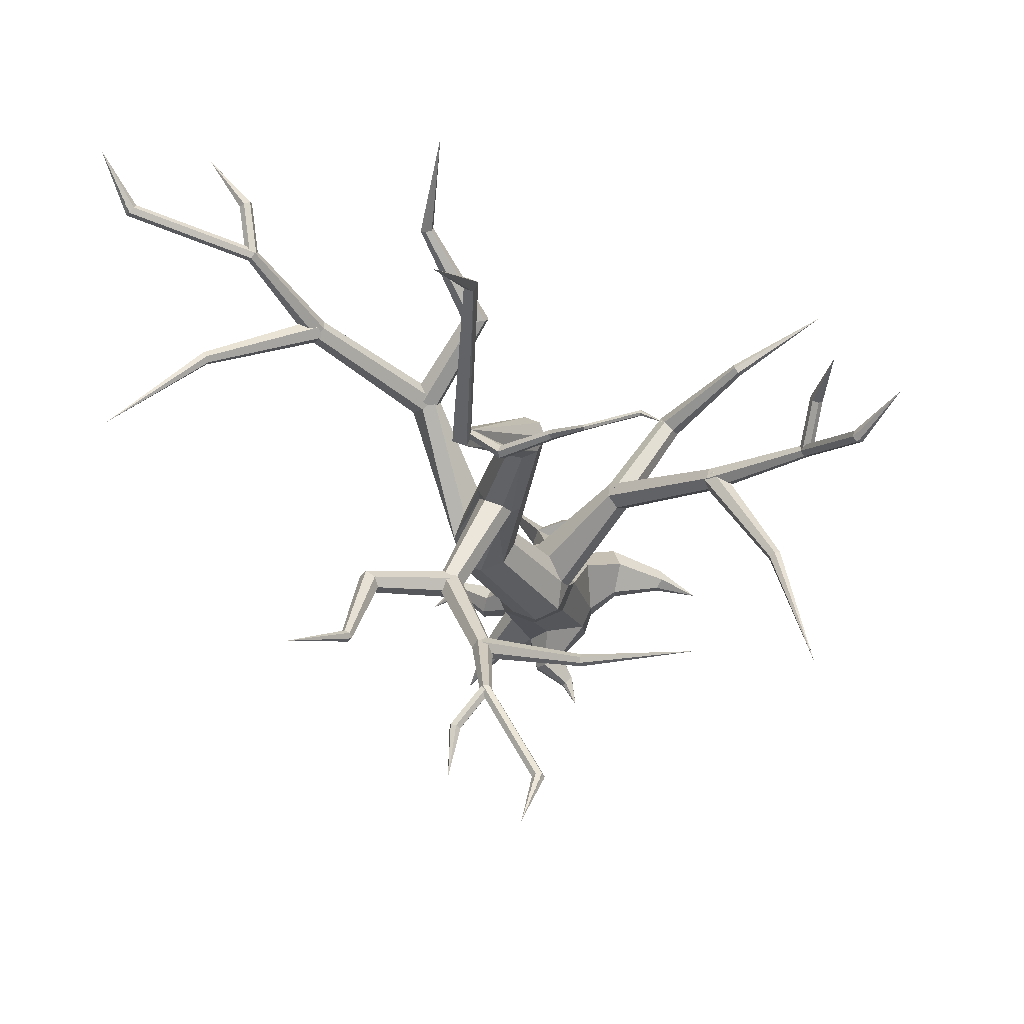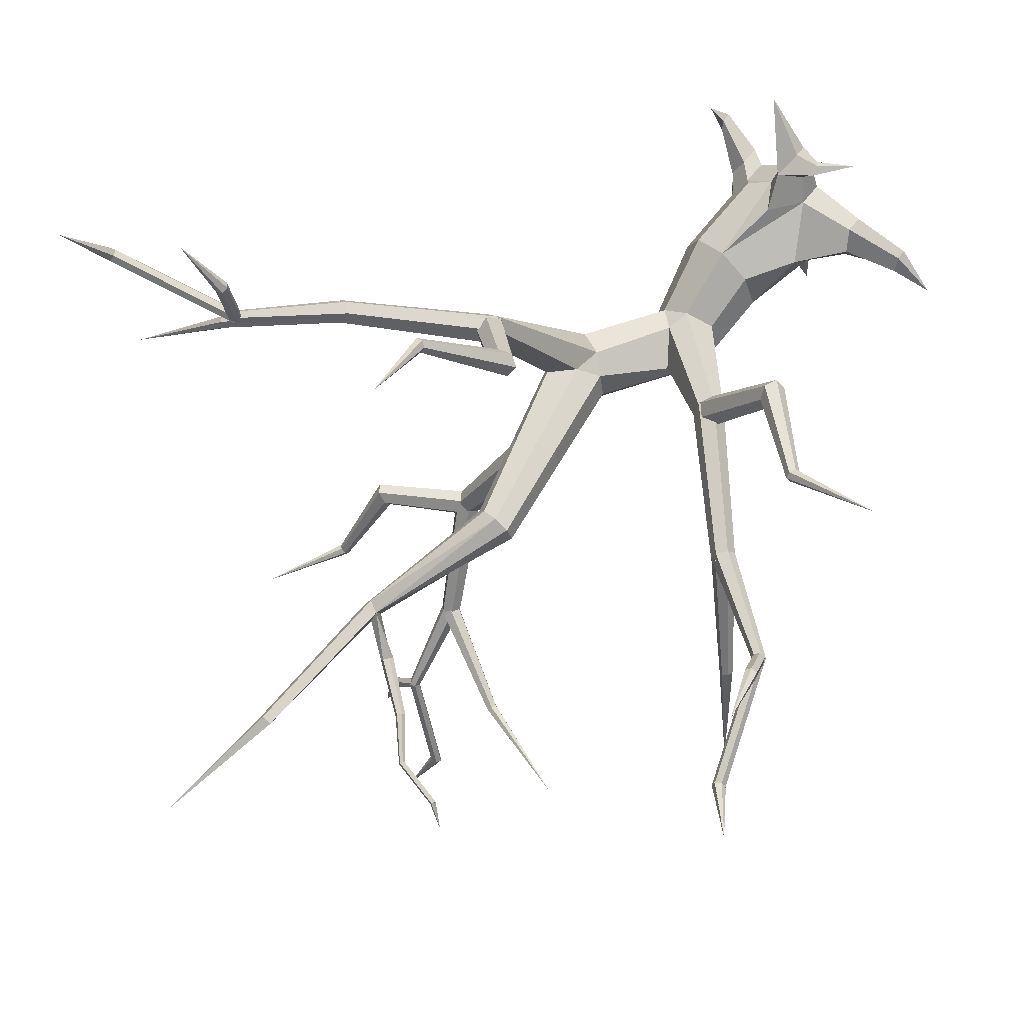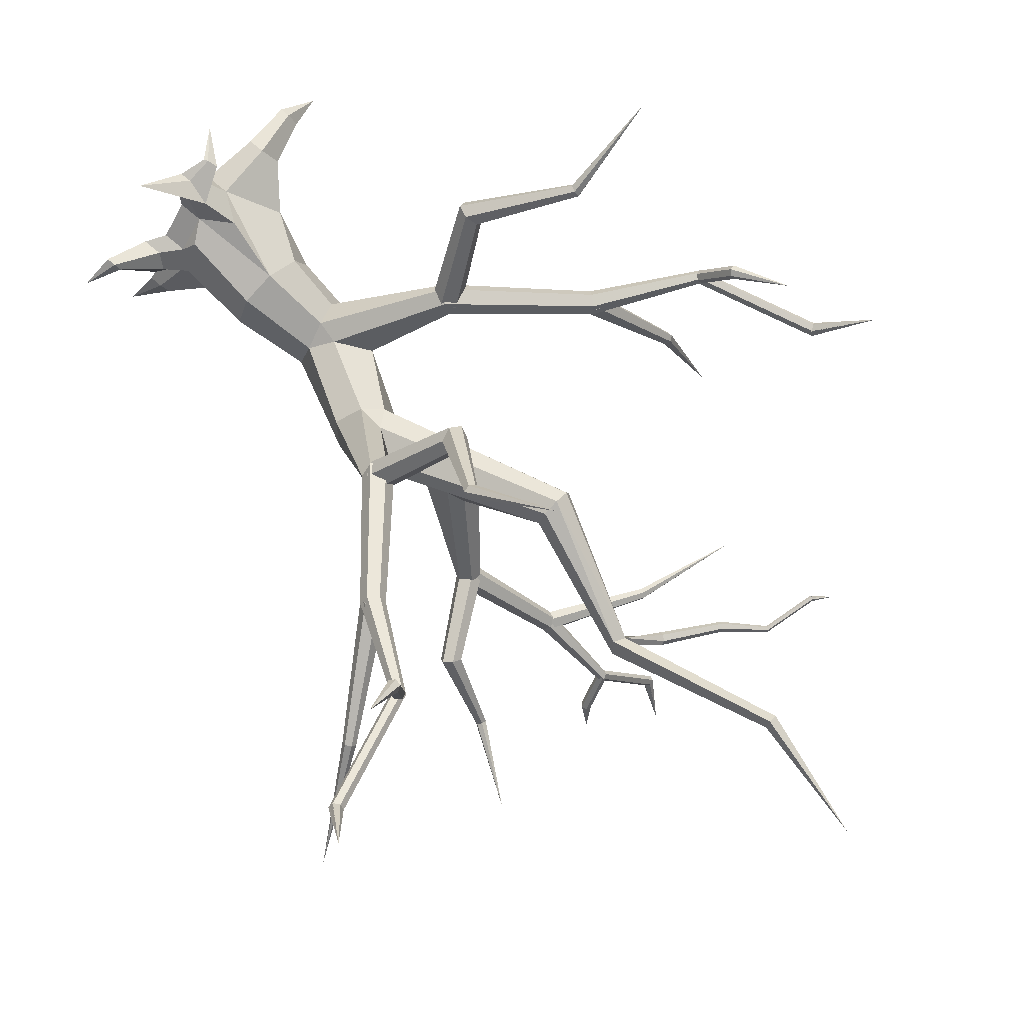
<metadata>
{"format":"obj","ext":"obj","renderer":"f3d","projection":"perspective","resolution":1024,"background":"white","views":[{"elev":-20.1,"azim":-172.8,"up":"+Z"},{"elev":66.4,"azim":-136.6,"up":"+Z"},{"elev":71.2,"azim":135.6,"up":"+Z"}]}
</metadata>
<code>
v  0.7447 0.5698 -0.0425
v  0.6971 1.843 -0.3059
v  0.462 1.858 0.2602
v  0.6104 0.3528 0.3449
v  0.4676 0.5433 0.6326
v  -0.1124 1.872 0.4855
v  0.1183 0.3112 0.8327
v  -0.2492 0.8507 0.9139
v  -0.6896 1.878 0.2381
v  -1.126 1.031 0.3131
v  -0.5853 0.25 0.8327
v  -0.9315 1.871 -0.3371
v  -0.6965 1.856 -0.9031
v  -0.9348 0.278 -0.7496
v  -1.096 0.2028 -0.3449
v  -0.1221 1.841 -1.128
v  -0.2673 0.8416 -0.9959
v  0.4551 1.836 -0.8811
v  0.1275 0.308 -0.9894
v  0.4222 0.9037 -0.7164
v  0.6028 0.3505 -0.3449
v  0.8054 4.518 -0.1857
v  0.1419 3.082 -0.3716
v  0.3282 3.029 -0.8139
v  0.9897 4.776 -0.5724
v  0.351 4.692 -0.0377
v  -0.2205 3.37 -0.1846
v  0.0287 4.944 -0.1884
v  -0.6591 3.885 -0.4687
v  -0.1241 5.021 -0.5815
v  -0.8486 3.454 -0.8435
v  0.0713 5.085 -0.9639
v  -0.7527 3.205 -1.319
v  0.5005 5.098 -1.112
v  -0.3044 3.116 -1.484
v  0.912 5.051 -0.9381
v  0.1433 3.043 -1.274
v  0.3162 6.878 -0.1598
v  0.1374 7.028 0.1618
v  0.7535 5.566 -0.1279
v  0.9764 5.281 -0.5043
v  -0.1977 6.851 0.2903
v  0.3616 5.211 0.0185
v  -0.4937 6.71 0.1317
v  -0.614 6.738 -0.1982
v  -0.4489 6.762 -0.5228
v  -0.2924 6.765 -0.5799
v  -0.0023 6.313 -0.7062
v  0.3408 6.297 -0.5598
v  0.2822 6.822 -0.3163
v  -0.4788 8.49 0.4515
v  0.0821 10.78 -0.5244
v  -0.7571 8.491 0.562
v  -0.1276 10.86 -0.583
v  -1.016 8.477 0.4517
v  -1.104 8.455 0.1851
v  -0.1564 10.78 -0.7245
v  -0.9691 8.439 -0.0816
v  -0.0526 10.89 -0.8935
v  -0.6908 8.438 -0.1922
v  0.191 10.87 -0.7825
v  -0.4318 8.453 -0.0819
v  -0.344 8.474 0.1847
v  -0.4966 13.82 0.8227
v  -0.652 13.82 0.7484
v  -0.4179 13.83 0.6532
v  -0.5733 13.83 0.579
v  -0.2534 15.98 0
v  -0.2759 2.967 -0.0976
v  -0.7202 2.762 -0.3169
v  -0.9379 3.048 -0.7945
v  0.1553 -0.1121 0.8327
v  0.6475 -0.0705 0.3449
v  -0.9329 -0.2099 -0.7381
v  -1.059 -0.2205 -0.3449
v  -0.5482 -0.1733 0.8327
v  -1.051 -0.2182 0.3449
v  -0.2869 -0.1544 -0.982
v  0.1645 -0.1153 -0.9894
v  0.6399 -0.0728 -0.3449
v  1.044 0.2338 -0.0445
v  1.135 0.0752 -0.2755
v  0.9463 0.06 0.2465
v  0.9761 -0.2809 0.2465
v  1.165 -0.2657 -0.2755
v  1.679 -0.141 0.342
v  1.652 -0.2257 0.2268
v  1.723 -0.2188 0.4916
v  1.738 -0.3871 0.4916
v  1.667 -0.3939 0.2268
v  2.239 -0.4903 0.0476
v  1.025 0.1668 -1.172
v  0.8277 0.0333 -1.237
v  1.108 0.0583 -0.9649
v  0.8483 -0.2027 -1.237
v  1.129 -0.1777 -0.9649
v  1.483 -0.4454 -1.709
v  -0.1638 0.2971 -1.535
v  -0.4751 0.2187 -1.316
v  0.0148 0.2039 -1.568
v  -0.4733 -0.0258 -1.282
v  -0.1878 -0.0215 -1.486
v  0.0324 -0.0093 -1.548
v  -0.5527 -0.0207 -1.848
v  -0.6663 -0.0615 -1.715
v  -0.4847 -0.0803 -1.867
v  -0.6607 -0.2086 -1.695
v  -0.5551 -0.2118 -1.817
v  -0.4738 -0.209 -1.855
v  -0.7307 -0.1464 -2.267
v  -1.726 0.3394 0.5431
v  -1.576 0.1387 0.8998
v  -1.587 0.136 0.0157
v  -1.562 -0.1456 0.0157
v  -1.709 -0.1573 0.541
v  -1.551 -0.1429 0.8998
v  -2.554 -0.0679 0.3119
v  -2.499 -0.1984 0.5487
v  -2.432 -0.1937 0.177
v  -2.417 -0.3719 0.177
v  -2.542 -0.3822 0.3077
v  -2.483 -0.3766 0.5487
v  -3.176 -0.3253 0.0172
v  -0.039 0.3911 1.343
v  0.0901 0.035 1.23
v  -0.3558 0.0797 1.248
v  0.1111 -0.2049 1.23
v  -0.3324 -0.2156 1.243
v  0.7591 -0.2937 2.215
v  -0.0897 -0.0437 1.558
v  -0.0685 -0.2447 1.561
v  -0.6544 -0.0407 1.59
v  -0.5945 0.1196 1.626
v  -0.5981 -0.14 1.588
v  -0.5013 -0.1071 1.71
v  -0.5414 -0.0404 1.709
v  -1.011 -0.5221 1.645
v  -1.881 4.625 0.4496
v  -2.033 4.521 0.2398
v  -1.899 4.528 0.7168
v  -2.07 4.327 0.7741
v  -2.222 4.222 0.5642
v  -2.204 4.319 0.2971
v  -3.838 6.316 0.0717
v  -3.913 6.199 -0.0849
v  -3.887 6.268 0.2709
v  -4.012 6.104 0.3134
v  -4.087 5.987 0.1568
v  -4.037 6.035 -0.0424
v  -5.588 7.254 0.1666
v  -5.639 7.196 0.0796
v  -5.629 7.234 0.2774
v  -5.719 7.156 0.3012
v  -5.769 7.097 0.2142
v  -5.729 7.117 0.1034
v  -6.506 9.245 -0.3922
v  -6.572 9.21 -0.4833
v  -6.535 9.211 -0.2753
v  -6.63 9.144 -0.2496
v  -6.696 9.109 -0.3408
v  -6.667 9.143 -0.4577
v  -7.346 9.932 0.1305
v  -2.955 4.267 2.046
v  -2.015 4.677 0.593
v  -2.229 4.616 0.4413
v  -3.111 4.225 1.891
v  -2.873 4.085 2.198
v  -1.837 4.485 0.6586
v  -2.947 3.862 2.196
v  -1.874 4.232 0.5725
v  -3.103 3.82 2.042
v  -2.088 4.171 0.4208
v  -3.185 4.001 1.889
v  -2.266 4.363 0.3553
v  -4.378 5.319 2.666
v  -4.441 5.285 2.574
v  -4.36 5.239 2.755
v  -4.405 5.126 2.752
v  -4.468 5.092 2.66
v  -4.485 5.172 2.571
v  -6.017 5.197 3.659
v  -4.96 7.165 -1.775
v  -3.795 6.271 0.0772
v  -3.809 6.082 -0.0103
v  -4.963 7.055 -1.814
v  -5.053 7.21 -1.719
v  -3.948 6.341 0.2018
v  -5.148 7.146 -1.702
v  -4.115 6.221 0.2389
v  -5.15 7.035 -1.741
v  -4.13 6.032 0.1514
v  -5.058 6.99 -1.797
v  -3.977 5.962 0.0268
v  -5.681 7.616 -3.897
v  -6.608 9.236 -0.4663
v  -6.527 9.264 -0.3879
v  -6.52 9.205 -0.2881
v  -6.594 9.118 -0.2667
v  -6.675 9.09 -0.3451
v  -6.682 9.149 -0.4448
v  -5.835 7.813 0.8924
v  -5.613 7.261 0.1473
v  -5.725 7.254 0.1184
v  -5.945 7.8 0.8547
v  -5.797 7.753 0.989
v  -5.567 7.182 0.2193
v  -5.868 7.679 1.048
v  -5.633 7.097 0.2624
v  -5.977 7.667 1.01
v  -5.745 7.091 0.2335
v  -6.016 7.727 0.9137
v  -5.791 7.169 0.1616
v  -6.253 8.672 1.325
v  0.6013 7.563 -2.377
v  0.4464 7.707 -2.272
v  0.8394 7.593 -2.361
v  0.9224 7.768 -2.24
v  0.7675 7.912 -2.135
v  0.1476 7.113 -0.4601
v  0.5294 7.882 -2.151
v  -0.1797 7.128 -0.5976
v  -0.1478 8.905 -3.962
v  -0.2537 8.987 -3.847
v  0.0231 8.954 -3.975
v  0.088 9.084 -3.873
v  -0.018 9.166 -3.757
v  -0.1888 9.117 -3.744
v  -0.3417 10.2 -5.015
v  -0.4022 10.25 -4.957
v  -0.2487 10.24 -5.029
v  -0.2161 10.32 -4.986
v  -0.2766 10.38 -4.928
v  -0.3696 10.34 -4.914
v  -1.261 10.63 -6.633
v  -1.331 10.69 -6.596
v  -1.159 10.66 -6.636
v  -1.128 10.75 -6.603
v  -1.198 10.81 -6.566
v  -1.299 10.78 -6.563
v  -1.015 11.21 -7.432
v  1.937 8.508 -2.611
v  0.702 7.665 -2.471
v  0.5826 7.853 -2.424
v  1.814 8.645 -2.568
v  2.104 8.47 -2.486
v  0.8038 7.549 -2.303
v  2.147 8.568 -2.318
v  0.7862 7.622 -2.088
v  2.024 8.704 -2.276
v  0.6668 7.81 -2.041
v  1.857 8.743 -2.401
v  0.565 7.926 -2.209
v  2.161 9.511 -3.816
v  2.091 9.569 -3.779
v  2.252 9.509 -3.769
v  2.272 9.565 -3.685
v  2.201 9.623 -3.648
v  2.111 9.625 -3.695
v  2.932 10.89 -4.198
v  -1.882 9.699 -4.419
v  -0.132 8.877 -3.921
v  -0.1635 8.921 -3.752
v  -1.89 9.72 -4.323
v  -1.85 9.768 -4.483
v  -0.0514 8.992 -4.028
v  -1.826 9.858 -4.45
v  -0.0023 9.15 -3.967
v  -1.834 9.878 -4.354
v  -0.0337 9.194 -3.799
v  -1.866 9.809 -4.29
v  -0.1143 9.079 -3.691
v  -3.74 10.23 -4.434
v  -1.323 10.72 -6.626
v  -1.262 10.65 -6.653
v  -1.168 10.65 -6.626
v  -1.135 10.73 -6.573
v  -1.196 10.8 -6.547
v  -1.29 10.79 -6.573
v  0.1211 10.31 -5.659
v  -0.3598 10.22 -5.019
v  -0.3865 10.31 -5.026
v  0.0887 10.4 -5.658
v  0.2144 10.29 -5.626
v  -0.2824 10.19 -4.965
v  0.2753 10.36 -5.591
v  -0.2317 10.26 -4.917
v  0.2429 10.45 -5.591
v  -0.2585 10.36 -4.923
v  0.1496 10.47 -5.624
v  -0.3359 10.38 -4.978
v  0.2736 10.51 -6.508
v  1.595 6.176 1.841
v  1.61 6.364 1.634
v  1.381 6.169 2.028
v  1.18 6.349 2.008
v  1.195 6.537 1.801
v  1.409 6.545 1.614
v  3.297 7.992 2.64
v  3.273 8.097 2.462
v  3.159 8.019 2.797
v  2.997 8.152 2.775
v  2.974 8.258 2.596
v  3.111 8.231 2.439
v  4.106 9.615 3.454
v  4.099 9.682 3.359
v  4.036 9.642 3.547
v  3.958 9.736 3.544
v  3.95 9.803 3.449
v  4.021 9.776 3.357
v  6.136 10.4 4.074
v  6.152 10.48 3.99
v  6.05 10.42 4.163
v  5.98 10.51 4.168
v  5.996 10.59 4.084
v  6.082 10.58 3.995
v  6.498 11.09 4.99
v  0.5261 7.063 3.219
v  1.573 6.284 2.011
v  1.598 6.522 1.885
v  0.5684 7.241 3.09
v  0.2914 6.98 3.251
v  1.369 6.119 1.946
v  0.0989 7.075 3.154
v  1.192 6.191 1.757
v  0.1412 7.253 3.025
v  1.217 6.429 1.631
v  0.3759 7.336 2.993
v  1.421 6.594 1.696
v  1.171 8.284 4.488
v  1.188 8.361 4.403
v  1.058 8.262 4.524
v  0.9616 8.318 4.474
v  0.9784 8.395 4.389
v  1.091 8.416 4.353
v  0.6152 9.784 5.551
v  4.963 9.257 1.635
v  3.254 7.953 2.617
v  3.132 7.997 2.453
v  4.887 9.275 1.549
v  4.978 9.337 1.72
v  3.257 8.081 2.782
v  4.915 9.434 1.719
v  3.138 8.253 2.784
v  4.838 9.453 1.633
v  3.016 8.297 2.62
v  4.824 9.373 1.548
v  3.013 8.169 2.454
v  6.41 10.2 0.1365
v  6.166 10.51 4.022
v  6.151 10.42 4.09
v  6.05 10.4 4.147
v  5.966 10.48 4.136
v  5.981 10.58 4.068
v  6.082 10.59 4.011
v  4.245 9.71 4.388
v  4.122 9.641 3.445
v  4.133 9.756 3.435
v  4.254 9.824 4.367
v  4.144 9.665 4.436
v  4.017 9.594 3.462
v  4.053 9.735 4.463
v  3.924 9.662 3.469
v  4.062 9.849 4.442
v  3.935 9.777 3.459
v  4.163 9.894 4.394
v  4.039 9.824 3.442
v  4.792 9.982 5.241
v  -3.151 12.55 -1.081
v  -3.485 12.75 -1.379
v  -3.151 12.52 -1.111
v  -3.145 12.52 -1.119
v  -3.141 12.57 -1.085
v  -3.123 12.59 -1.09
v  -3.119 12.59 -1.098
v  -0.1112 10.89 -0.7711
v  -0.1301 10.99 -0.718
v  -3.123 12.52 -1.15
v  -3.135 12.52 -1.135
v  -0.7693 11.12 -1.125
v  -0.7218 11.13 -1.234
v  -1.668 11.74 -1.101
v  -0.7513 11.2 -1.042
v  -1.635 11.78 -1.036
v  -1.646 11.76 -1.184
v  -1.591 11.82 -1.202
v  -0.6563 11.22 -1.259
v  -1.558 11.87 -1.137
v  -0.6384 11.3 -1.175
v  -1.58 11.85 -1.054
v  -0.6859 11.29 -1.067
v  -2.224 12.34 -1.242
v  -2.209 12.37 -1.206
v  -2.216 12.35 -1.288
v  -2.193 12.39 -1.3
v  -2.178 12.42 -1.264
v  -2.186 12.41 -1.217
v  -3.142 12.51 -1.107
v  -3.138 12.54 -1.071
v  -3.105 12.59 -1.136
v  -3.105 12.6 -1.133
v  -3.108 12.56 -1.169
v  -3.12 12.59 -1.084
v  -3.134 12.52 -1.136
v  -3.127 12.52 -1.156
v  -3.119 12.59 -1.098
g Line01
f 1 2 3 4
f 3 5 4
f 5 3 6 7
f 6 8 7
f 9 10 11 6
f 8 6 11
f 10 9 12
f 13 14 15 12
f 10 12 15
f 13 16 17 14
f 17 16 18 19
f 18 20 19
f 20 18 2 21
f 2 1 21
f 22 23 24 25
f 23 22 26 27
f 27 26 28 29
f 30 31 29 28
f 31 30 32 33
f 34 35 33 32
f 36 37 35 34
f 37 36 25 24
f 38 39 40 41
f 40 39 42 43
f 43 42 44 28
f 44 45 30 28
f 30 45 46 32
f 46 47 48 32
f 32 48 34
f 34 48 49 36
f 36 49 50 41
f 50 38 41
f 51 52 53
f 53 52 54
f 55 54 56
f 54 57 58 56
f 58 59 60
f 61 62 60 59
f 62 61 63
f 64 65 54
f 66 61 59 67
f 66 68 64
f 64 68 65
f 65 68 67
f 67 68 66
f 2 24 23 3
f 23 69 6 3
f 69 70 9 6
f 70 71 12 9
f 12 71 33 13
f 33 35 16 13
f 16 35 37 18
f 18 37 24 2
f 4 5 7
f 4 7 72 73
f 15 14 74 75
f 72 76 77 78
f 77 75 74 78
f 78 79 80 72
f 73 72 80
f 21 1 81 82
f 1 4 83 81
f 4 73 84 83
f 73 80 85 84
f 80 21 82 85
f 82 81 86 87
f 81 83 88 86
f 83 84 89 88
f 84 85 90 89
f 85 82 87 90
f 87 86 91
f 86 88 91
f 88 89 91
f 89 90 91
f 90 87 91
f 19 20 92 93
f 20 21 94 92
f 80 79 95 96
f 79 19 93 95
f 21 80 96 94
f 93 92 97
f 92 94 97
f 96 95 97
f 95 93 97
f 94 96 97
f 14 17 98 99
f 17 19 100 98
f 78 74 101 102
f 79 78 102 103
f 19 79 103 100
f 74 14 99 101
f 99 98 104 105
f 98 100 106 104
f 102 101 107 108
f 103 102 108 109
f 100 103 109 106
f 101 99 105 107
f 105 104 110
f 104 106 110
f 108 107 110
f 109 108 110
f 106 109 110
f 107 105 110
f 11 10 111 112
f 10 15 113 111
f 15 75 114 113
f 75 77 115 114
f 77 76 116 115
f 76 11 112 116
f 112 111 117 118
f 111 113 119 117
f 113 114 120 119
f 114 115 121 120
f 115 116 122 121
f 116 112 118 122
f 118 117 123
f 117 119 123
f 119 120 123
f 120 121 123
f 121 122 123
f 122 118 123
f 7 8 124 125
f 8 11 126 124
f 76 72 127 128
f 72 7 125 127
f 11 76 128 126
f 125 124 129
f 124 130 129
f 131 127 129
f 127 125 129
f 130 131 129
f 128 127 131
f 124 126 132 133
f 126 128 134 132
f 128 131 135 134
f 130 124 133 136
f 131 130 136 135
f 133 132 137
f 132 134 137
f 134 135 137
f 136 133 137
f 135 136 137
f 138 29 31 139
f 140 27 29 138
f 141 69 27 140
f 142 70 69 141
f 143 71 70 142
f 139 31 71 143
f 144 138 139 145
f 146 140 138 144
f 147 141 140 146
f 148 142 141 147
f 149 143 142 148
f 145 139 143 149
f 150 144 145 151
f 152 146 144 150
f 153 147 146 152
f 154 148 147 153
f 155 149 148 154
f 151 145 149 155
f 156 150 151 157
f 158 152 150 156
f 159 153 152 158
f 160 154 153 159
f 161 155 154 160
f 157 151 155 161
f 157 162 156
f 156 162 158
f 158 162 159
f 159 162 160
f 160 162 161
f 161 162 157
f 163 164 165 166
f 167 168 164 163
f 169 170 168 167
f 171 172 170 169
f 173 174 172 171
f 166 165 174 173
f 175 163 166 176
f 177 167 163 175
f 178 169 167 177
f 179 171 169 178
f 180 173 171 179
f 176 166 173 180
f 176 181 175
f 175 181 177
f 177 181 178
f 178 181 179
f 179 181 180
f 180 181 176
f 172 174 165 170
f 168 170 165 164
f 182 183 184 185
f 186 187 183 182
f 188 189 187 186
f 190 191 189 188
f 192 193 191 190
f 185 184 193 192
f 185 194 182
f 182 194 186
f 186 194 188
f 188 194 190
f 190 194 192
f 192 194 185
f 191 193 184 189
f 187 189 184 183
f 195 162 196
f 196 162 197
f 197 162 198
f 198 162 199
f 199 162 200
f 200 162 195
f 199 200 195 198
f 197 198 195 196
f 201 202 203 204
f 205 206 202 201
f 207 208 206 205
f 209 210 208 207
f 211 212 210 209
f 204 203 212 211
f 204 213 201
f 201 213 205
f 205 213 207
f 207 213 209
f 209 213 211
f 211 213 204
f 210 212 203 208
f 206 208 203 202
f 214 48 47 215
f 216 49 48 214
f 217 50 49 216
f 218 219 50 217
f 220 221 219 218
f 215 47 221 220
f 222 214 215 223
f 224 216 214 222
f 225 217 216 224
f 226 218 217 225
f 227 220 218 226
f 223 215 220 227
f 228 222 223 229
f 230 224 222 228
f 231 225 224 230
f 232 226 225 231
f 233 227 226 232
f 229 223 227 233
f 234 228 229 235
f 236 230 228 234
f 237 231 230 236
f 238 232 231 237
f 239 233 232 238
f 235 229 233 239
f 235 240 234
f 234 240 236
f 236 240 237
f 237 240 238
f 238 240 239
f 239 240 235
f 241 242 243 244
f 245 246 242 241
f 247 248 246 245
f 249 250 248 247
f 251 252 250 249
f 244 243 252 251
f 253 241 244 254
f 255 245 241 253
f 256 247 245 255
f 257 249 247 256
f 258 251 249 257
f 254 244 251 258
f 254 259 253
f 253 259 255
f 255 259 256
f 256 259 257
f 257 259 258
f 258 259 254
f 250 252 243 248
f 246 248 243 242
f 260 261 262 263
f 264 265 261 260
f 266 267 265 264
f 268 269 267 266
f 270 271 269 268
f 263 262 271 270
f 263 272 260
f 260 272 264
f 264 272 266
f 266 272 268
f 268 272 270
f 270 272 263
f 269 271 262 267
f 265 267 262 261
f 273 240 274
f 274 240 275
f 275 240 276
f 276 240 277
f 277 240 278
f 278 240 273
f 277 278 273 276
f 275 276 273 274
f 279 280 281 282
f 283 284 280 279
f 285 286 284 283
f 287 288 286 285
f 289 290 288 287
f 282 281 290 289
f 282 291 279
f 279 291 283
f 283 291 285
f 285 291 287
f 287 291 289
f 289 291 282
f 288 290 281 286
f 284 286 281 280
f 292 22 25 293
f 294 26 22 292
f 295 43 26 294
f 296 40 43 295
f 297 41 40 296
f 293 25 41 297
f 298 292 293 299
f 300 294 292 298
f 301 295 294 300
f 302 296 295 301
f 303 297 296 302
f 299 293 297 303
f 304 298 299 305
f 306 300 298 304
f 307 301 300 306
f 308 302 301 307
f 309 303 302 308
f 305 299 303 309
f 310 304 305 311
f 312 306 304 310
f 313 307 306 312
f 314 308 307 313
f 315 309 308 314
f 311 305 309 315
f 311 316 310
f 310 316 312
f 312 316 313
f 313 316 314
f 314 316 315
f 315 316 311
f 317 318 319 320
f 321 322 318 317
f 323 324 322 321
f 325 326 324 323
f 327 328 326 325
f 320 319 328 327
f 329 317 320 330
f 331 321 317 329
f 332 323 321 331
f 333 325 323 332
f 334 327 325 333
f 330 320 327 334
f 330 335 329
f 329 335 331
f 331 335 332
f 332 335 333
f 333 335 334
f 334 335 330
f 326 328 319 324
f 322 324 319 318
f 336 337 338 339
f 340 341 337 336
f 342 343 341 340
f 344 345 343 342
f 346 347 345 344
f 339 338 347 346
f 339 348 336
f 336 348 340
f 340 348 342
f 342 348 344
f 344 348 346
f 346 348 339
f 345 347 338 343
f 341 343 338 337
f 349 316 350
f 350 316 351
f 351 316 352
f 352 316 353
f 353 316 354
f 354 316 349
f 353 354 349 352
f 351 352 349 350
f 355 356 357 358
f 359 360 356 355
f 361 362 360 359
f 363 364 362 361
f 365 366 364 363
f 358 357 366 365
f 358 367 355
f 355 367 359
f 359 367 361
f 361 367 363
f 363 367 365
f 365 367 358
f 364 366 357 362
f 360 362 357 356
f 368 369 370
f 370 371 372 368
f 373 369 374
f 23 27 69
f 31 33 71
f 25 36 41
f 43 28 26
f 63 51 39 38
f 51 53 42 39
f 42 53 55 44
f 44 55 56 45
f 45 56 58 46
f 46 58 60 47
f 60 221 47
f 221 60 62 219
f 62 63 38 219
f 50 219 38
f 59 375 376 67
f 377 369 378
f 373 374 369
f 369 377 378
f 369 368 372
f 54 379 380 57
f 381 379 382 383
f 384 380 379 381
f 385 386 380 384
f 387 388 386 385
f 389 390 388 387
f 383 382 390 389
f 391 381 383 392
f 393 384 381 391
f 394 385 384 393
f 395 387 385 394
f 396 389 387 395
f 392 383 389 396
f 397 391 392 398
f 399 400 395 401
f 394 401 395
f 398 392 396 402
f 397 369 403
f 369 401 404
f 369 400 399
f 396 395 400 405
f 402 396 405
f 402 369 372
f 380 386 375 57
f 376 388 390 54
f 375 386 388 376
f 371 397 398 372
f 369 404 403
f 394 393 404 401
f 399 401 369
f 405 400 369
f 51 63 61 52
f 54 55 53
f 57 375 59 58
f 52 61 66 64
f 54 52 64
f 370 369 371
f 376 54 65 67
f 54 382 379
f 54 390 382
f 403 404 393 391
f 403 391 397
f 405 369 402
f 372 398 402
f 371 369 397

</code>
